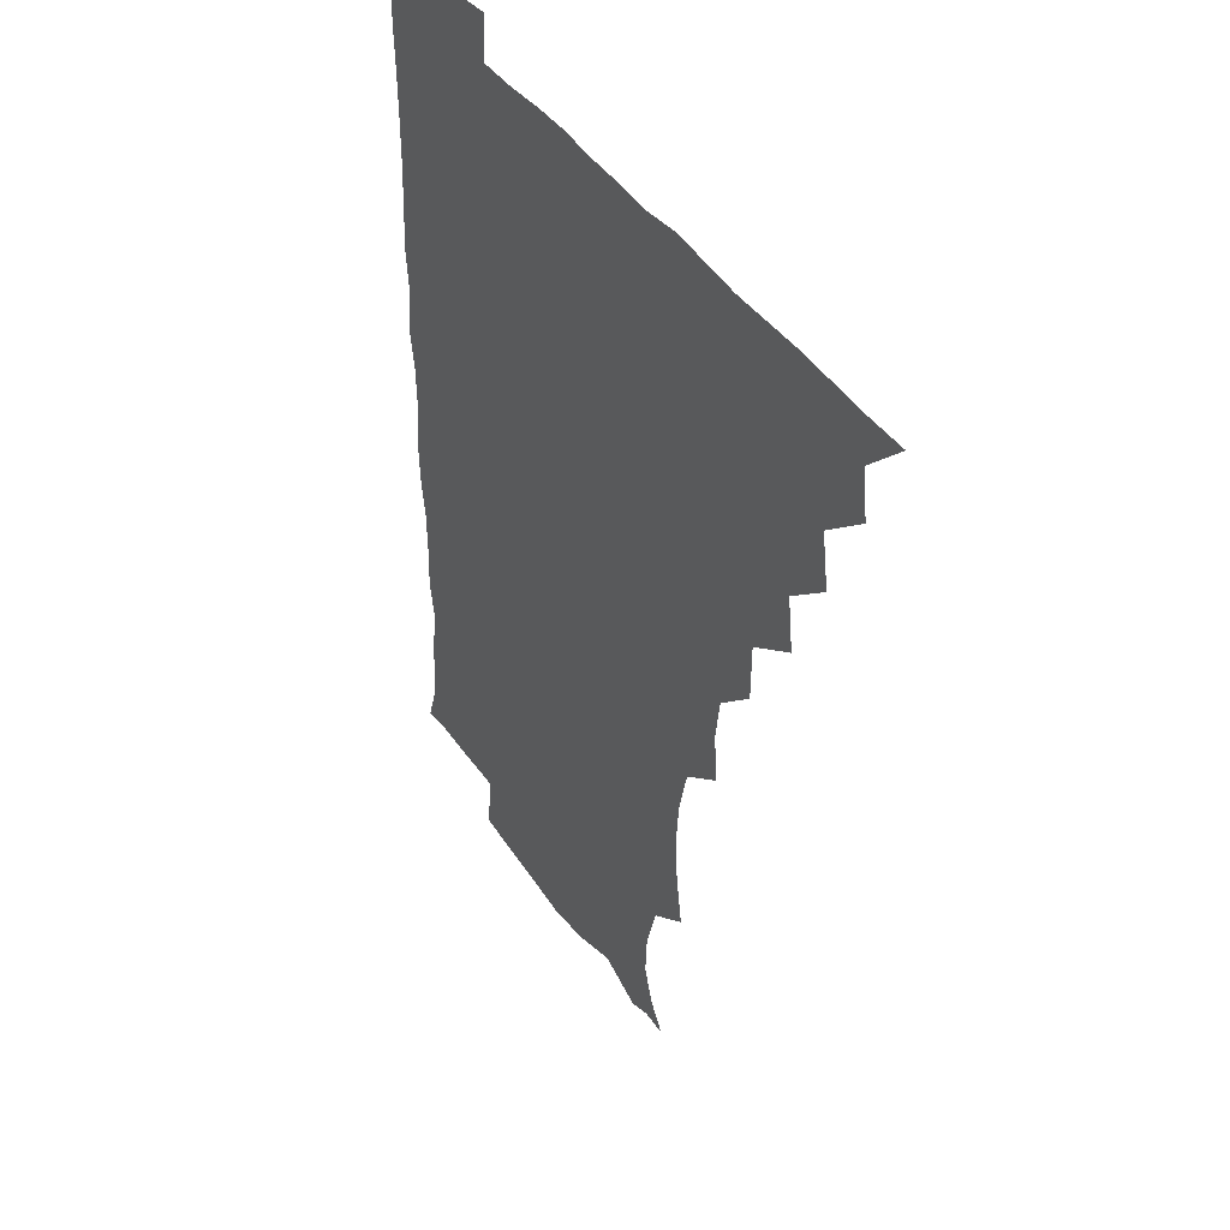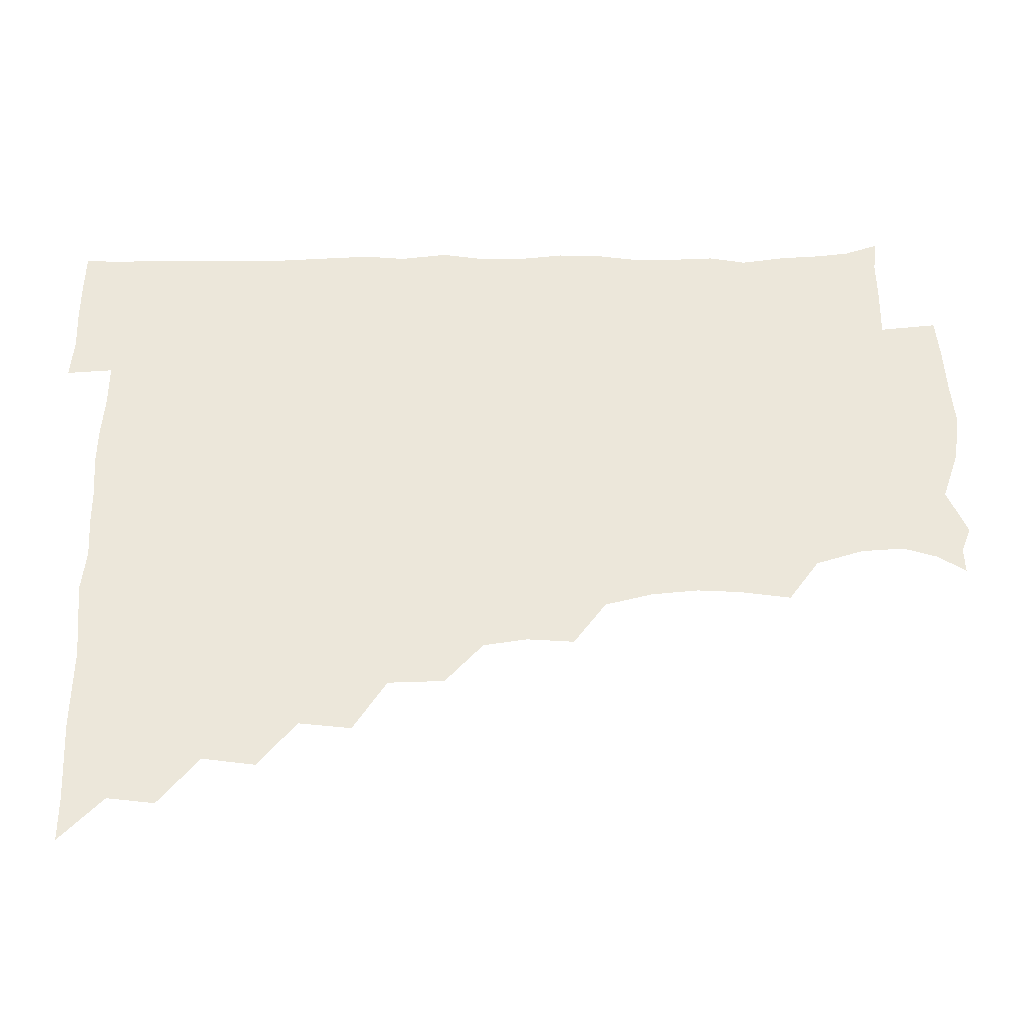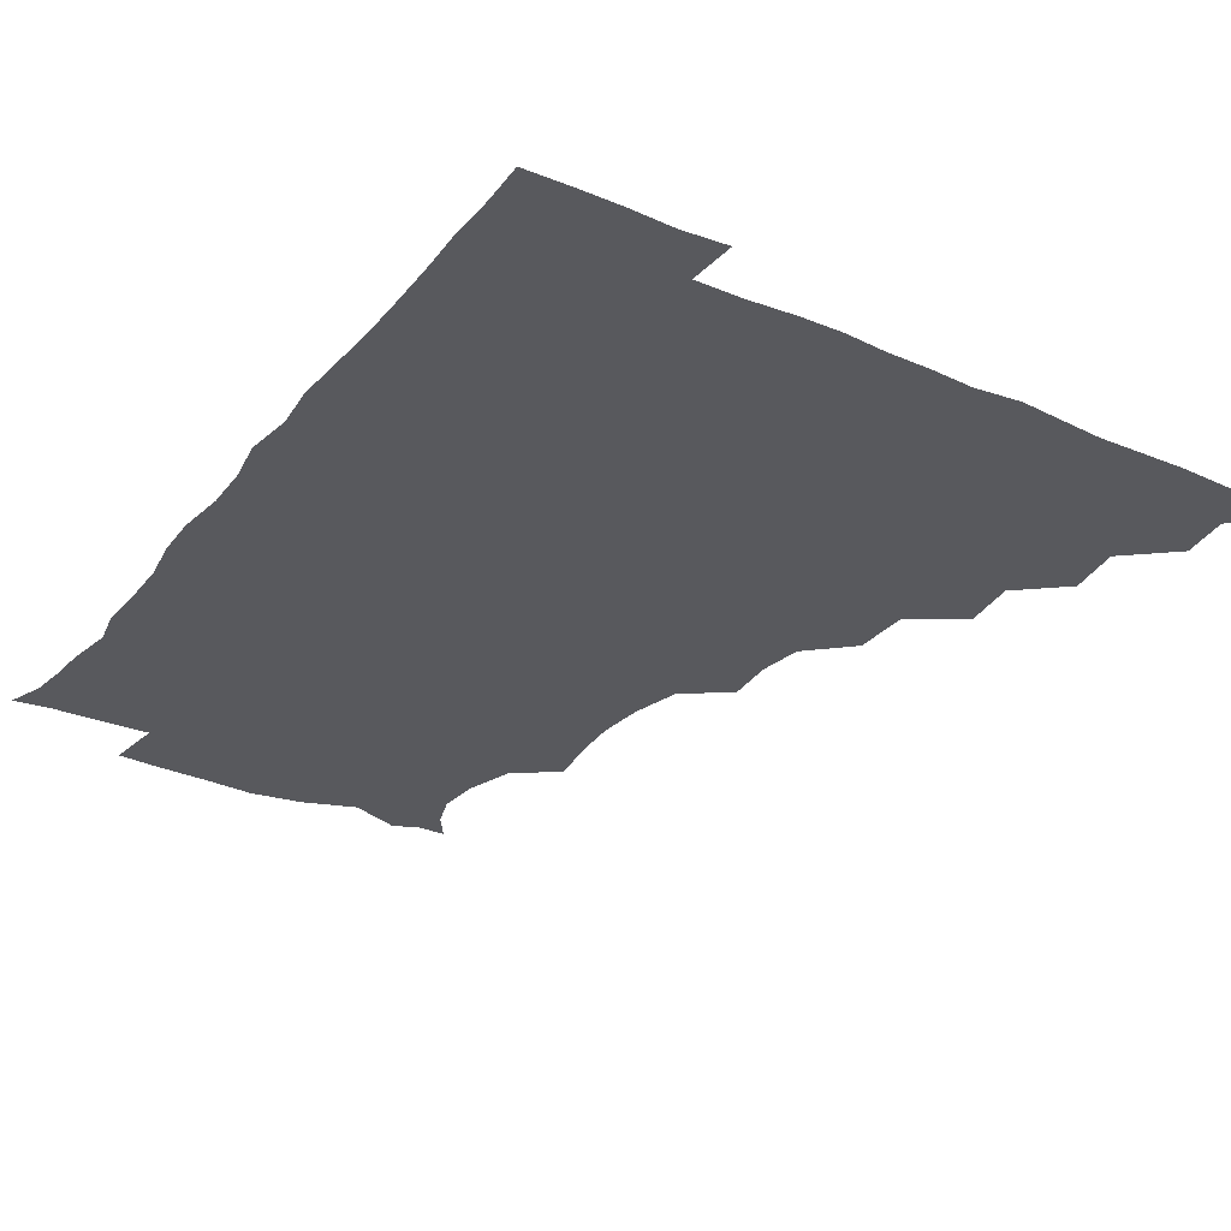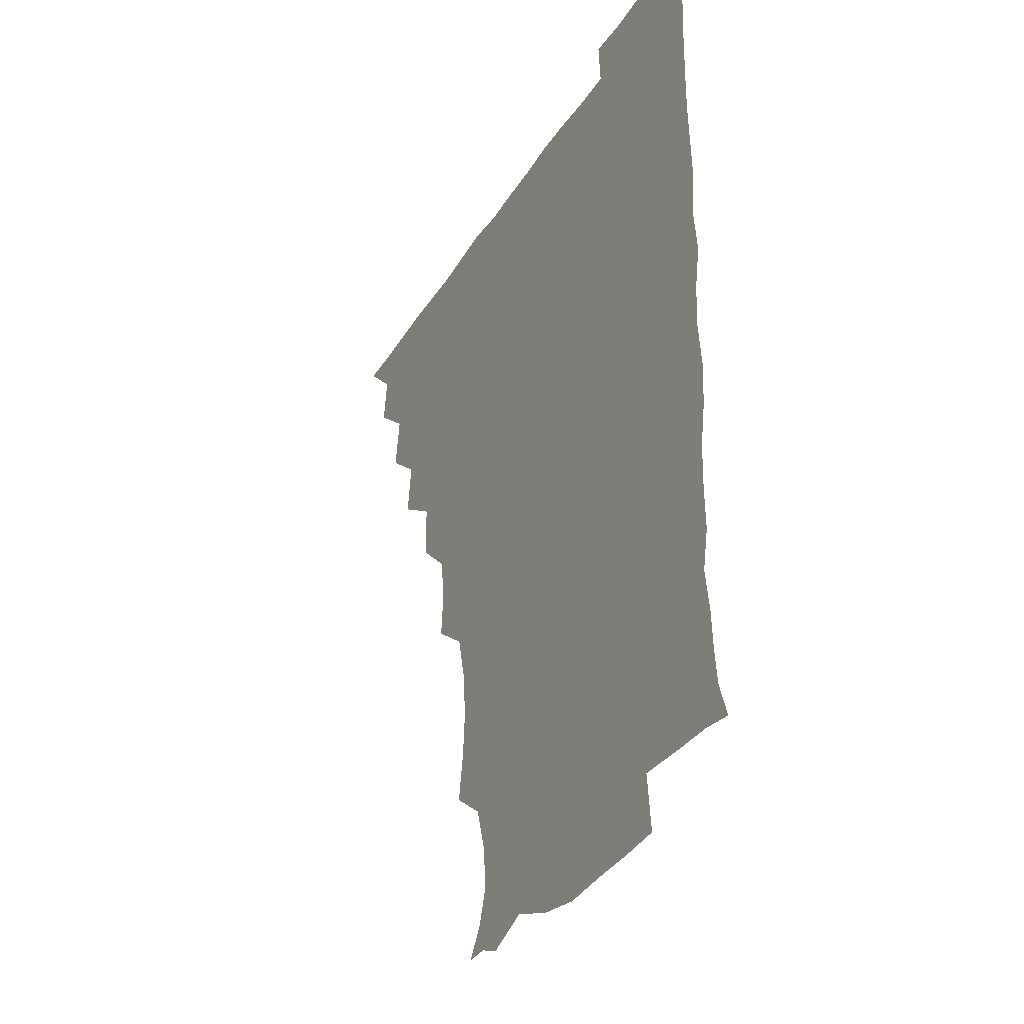
<metadata>
{"format":"obj","ext":"obj","renderer":"f3d","projection":"perspective","resolution":1024,"background":"white","views":[{"elev":41.0,"azim":-120.4,"up":"+Y"},{"elev":51.0,"azim":-91.2,"up":"+Z"},{"elev":-30.1,"azim":147.8,"up":"+Z"},{"elev":-33.6,"azim":62.9,"up":"+Y"}]}
</metadata>
<code>
v 450.9 495.8 0
v 464.4 464 0
v 466.7 480.5 0
v 466.6 495.6 0
v 478.8 431 0
v 481.7 449.6 0
v 481.8 465.5 0
v 481.9 480.6 0
v 481.4 496.1 0
v 493 399 0
v 495.4 417.4 0
v 496.9 435.3 0
v 497.5 450.9 0
v 497.4 465.9 0
v 496.7 481 0
v 496.1 496.6 0
v 511.9 367.1 0
v 511.6 386.9 0
v 512.2 405.4 0
v 513.1 422.3 0
v 513.3 437.4 0
v 512.5 451.4 0
v 512 466 0
v 511.7 480.7 0
v 511.1 496.3 0
v 527.8 321.5 0
v 529.2 338.1 0
v 526.9 353.5 0
v 528.5 375.7 0
v 527.8 391.3 0
v 527.2 406.5 0
v 526.7 421 0
v 527.1 436.4 0
v 527.1 451.2 0
v 526.9 465.8 0
v 526.5 480.8 0
v 526.3 495.9 0
v 545.5 243.3 0
v 548.4 260.8 0
v 549.4 276.2 0
v 548.1 292.7 0
v 543.8 309.6 0
v 543.5 327.8 0
v 543.5 344.9 0
v 543.2 361.4 0
v 542.3 376.2 0
v 542.8 392.9 0
v 542.7 407.6 0
v 542.7 422.4 0
v 542.3 436.6 0
v 542.9 451.1 0
v 541.8 466 0
v 541.3 480.9 0
v 541 497 0
v 556.3 178.7 0
v 562.9 188.4 0
v 566.9 200.2 0
v 566 215.4 0
v 560.8 232.1 0
v 561.1 252.3 0
v 561.5 268.1 0
v 561.4 283.9 0
v 559.6 298.9 0
v 557.8 314.2 0
v 557.9 331.2 0
v 557.7 346.6 0
v 557.9 363.3 0
v 557.2 377.3 0
v 556.9 392.2 0
v 557.5 407.9 0
v 557.3 422.4 0
v 557.5 437 0
v 557 451.3 0
v 556.4 466.2 0
v 556.1 481.1 0
v 555.3 498.1 0
v 565.9 178.7 0
v 574.6 192 0
v 577.6 208.7 0
v 576.4 224.8 0
v 575 241.1 0
v 574.2 255.4 0
v 574.6 271.3 0
v 574.5 288.1 0
v 573.8 303.4 0
v 572.6 316.5 0
v 572.1 332.1 0
v 572.6 348.9 0
v 572.1 363.1 0
v 572.3 378.9 0
v 572.3 393.6 0
v 572.2 408 0
v 572.3 422.9 0
v 572.1 436.8 0
v 571.9 451.1 0
v 571.5 466 0
v 571 481.2 0
v 570.8 496.3 0
v 575 174.9 0
v 586.5 194.9 0
v 589.5 212.1 0
v 589.4 229.5 0
v 588.6 243.9 0
v 588.3 259.5 0
v 589.6 274.1 0
v 588.2 288.4 0
v 587.3 303.3 0
v 587.4 319.6 0
v 587.4 334.2 0
v 587.1 348.6 0
v 586.9 363.1 0
v 586.5 377 0
v 586.6 392.6 0
v 586.8 407.7 0
v 586.6 421.9 0
v 586.8 436.7 0
v 586.7 451.1 0
v 586.5 465.8 0
v 586.3 480.5 0
v 585.5 497 0
v 592.1 181.4 0
v 601.8 198.4 0
v 603.7 214.7 0
v 603.1 228.5 0
v 602.4 243.5 0
v 602 256.8 0
v 602.6 275.9 0
v 602.2 290.3 0
v 602.3 304 0
v 601.8 318.6 0
v 601.5 333.6 0
v 601.6 348.6 0
v 601.6 363.6 0
v 601.9 379 0
v 601.4 392.7 0
v 601.7 408.3 0
v 601.5 422.1 0
v 601.4 436.5 0
v 601.7 451.1 0
v 601.5 465.7 0
v 600.9 481.2 0
v 600.4 497 0
v 610.4 174.7 0
v 615.9 197.4 0
v 617.2 214.5 0
v 617.1 231 0
v 616.9 242.8 0
v 616.6 258.6 0
v 616.2 276 0
v 616.3 289.1 0
v 616.4 305.5 0
v 616.6 319.9 0
v 616.1 334 0
v 616.4 348.6 0
v 616.2 364.2 0
v 616.2 379.1 0
v 616.2 392.8 0
v 616.2 407.6 0
v 616.6 422.7 0
v 616.6 436.8 0
v 616.6 451.2 0
v 616.6 465.5 0
v 616.1 480.2 0
v 614.6 498 0
v 628.2 171.7 0
v 630.2 197.5 0
v 630.7 217.3 0
v 631.2 230.6 0
v 631.3 246 0
v 632.1 258.7 0
v 630.5 274.9 0
v 630.7 289.1 0
v 630.5 304.5 0
v 630.8 320 0
v 630.8 332.1 0
v 630.7 350 0
v 630.7 364.3 0
v 630.8 378.3 0
v 630.9 393.4 0
v 631 408 0
v 631.1 422.6 0
v 631.4 437.1 0
v 631.6 451.3 0
v 631.4 465.6 0
v 630.6 481.5 0
v 629.1 497.6 0
v 646 172.6 0
v 645.4 198.3 0
v 645.2 214.1 0
v 645.2 230.8 0
v 645 244.4 0
v 645.4 262.5 0
v 645.6 275.8 0
v 645.3 289.8 0
v 645 304.3 0
v 644.7 320.4 0
v 645.3 334 0
v 645.2 349.7 0
v 645.2 364 0
v 645.3 378.5 0
v 645.3 393.9 0
v 645.5 408.3 0
v 645.6 423.1 0
v 645.8 437.2 0
v 646.3 451.5 0
v 646.1 466.1 0
v 646.2 480.8 0
v 645 496.3 0
v 663.4 173 0
v 660.6 196.2 0
v 659.3 214.2 0
v 659.2 230.4 0
v 659.6 245.2 0
v 659.6 259.8 0
v 659.3 275.8 0
v 659.6 289.9 0
v 659.4 304.5 0
v 659.2 319.5 0
v 660.3 332.2 0
v 659.2 349.6 0
v 659.6 363.9 0
v 659.8 378.3 0
v 660.3 392.6 0
v 660 408.3 0
v 660.3 422.5 0
v 660.7 436.6 0
v 660.9 452.2 0
v 661 466.3 0
v 661.4 480.7 0
v 660.9 496 0
v 659.9 512.5 0
v 678.3 174 0
v 676.3 194.4 0
v 674.5 211.8 0
v 673.5 228.6 0
v 673.3 244.2 0
v 673 260.4 0
v 673.1 275.3 0
v 673.2 290.3 0
v 673.5 304.4 0
v 673.9 318.5 0
v 674 333.6 0
v 673.7 348.8 0
v 674.2 363.1 0
v 674.7 377.2 0
v 674.3 393.3 0
v 674.6 407.6 0
v 674.5 423 0
v 675.1 437.1 0
v 675.2 452.3 0
v 675.7 466.4 0
v 676.1 480.8 0
v 676.3 495.1 0
v 675.4 511.1 0
v 695.6 193.6 0
v 689.7 211.1 0
v 687.4 227.9 0
v 687.1 242.9 0
v 687.2 257.5 0
v 687 273.3 0
v 687 288.5 0
v 687.5 303.1 0
v 688 317.6 0
v 688.1 332.5 0
v 688.4 347.1 0
v 688.5 362.1 0
v 688.4 377.6 0
v 688 393.2 0
v 688.8 407.4 0
v 689.2 422 0
v 689.6 436.5 0
v 689.3 452.4 0
v 690.2 466.4 0
v 690.6 480.9 0
v 690.9 495.1 0
v 690.3 511.5 0
v 710.8 193.3 0
v 704.4 209.3 0
v 702 224.5 0
v 701 239.4 0
v 701 253.7 0
v 700.6 270.1 0
v 701.4 284.3 0
v 701 300.5 0
v 702.4 314.6 0
v 702.5 329.7 0
v 701.5 345.8 0
v 702.9 359.8 0
v 703.1 375.2 0
v 703.8 389.6 0
v 703 406 0
v 703.1 421 0
v 703.4 436.1 0
v 704.3 450.9 0
v 704.2 466.6 0
v 705.3 480.7 0
v 705.2 495.1 0
v 705.4 511.3 0
v 723.1 191.6 0
v 718.8 204 0
v 717.5 216.3 0
v 716.9 229.6 0
v 714.6 245.7 0
v 717.3 258.9 0
v 716.8 274.6 0
v 717.2 290.4 0
v 719.6 304.8 0
v 720.3 319.7 0
v 718.5 336.6 0
v 719.1 352.3 0
v 721.6 366.7 0
v 719.6 383.4 0
v 721.2 398.2 0
v 720.5 414.3 0
v 719.7 431 0
v 719.8 447.6 0
v 720 464.2 0
v 720.7 479.9 0
v 720.4 495.5 0
v 721 510.7 0
f 3 4 1
f 6 7 2
f 2 7 3
f 7 8 3
f 3 8 4
f 8 9 4
f 11 12 5
f 5 12 6
f 12 13 6
f 6 13 7
f 13 14 7
f 7 14 8
f 14 15 8
f 8 15 9
f 15 16 9
f 18 19 10
f 10 19 11
f 19 20 11
f 11 20 12
f 20 21 12
f 12 21 13
f 21 22 13
f 13 22 14
f 22 23 14
f 14 23 15
f 23 24 15
f 15 24 16
f 24 25 16
f 28 29 17
f 17 29 18
f 29 30 18
f 18 30 19
f 30 31 19
f 19 31 20
f 31 32 20
f 20 32 21
f 32 33 21
f 21 33 22
f 33 34 22
f 22 34 23
f 34 35 23
f 23 35 24
f 35 36 24
f 24 36 25
f 36 37 25
f 42 43 26
f 26 43 27
f 43 44 27
f 27 44 28
f 44 45 28
f 28 45 29
f 45 46 29
f 29 46 30
f 46 47 30
f 30 47 31
f 47 48 31
f 31 48 32
f 48 49 32
f 32 49 33
f 49 50 33
f 33 50 34
f 50 51 34
f 34 51 35
f 51 52 35
f 35 52 36
f 52 53 36
f 36 53 37
f 53 54 37
f 59 60 38
f 38 60 39
f 60 61 39
f 39 61 40
f 61 62 40
f 40 62 41
f 62 63 41
f 41 63 42
f 63 64 42
f 42 64 43
f 64 65 43
f 43 65 44
f 65 66 44
f 44 66 45
f 66 67 45
f 45 67 46
f 67 68 46
f 46 68 47
f 68 69 47
f 47 69 48
f 69 70 48
f 48 70 49
f 70 71 49
f 49 71 50
f 71 72 50
f 50 72 51
f 72 73 51
f 51 73 52
f 73 74 52
f 52 74 53
f 74 75 53
f 53 75 54
f 75 76 54
f 55 77 56
f 77 78 56
f 56 78 57
f 78 79 57
f 57 79 58
f 79 80 58
f 58 80 59
f 80 81 59
f 59 81 60
f 81 82 60
f 60 82 61
f 82 83 61
f 61 83 62
f 83 84 62
f 62 84 63
f 84 85 63
f 63 85 64
f 85 86 64
f 64 86 65
f 86 87 65
f 65 87 66
f 87 88 66
f 66 88 67
f 88 89 67
f 67 89 68
f 89 90 68
f 68 90 69
f 90 91 69
f 69 91 70
f 91 92 70
f 70 92 71
f 92 93 71
f 71 93 72
f 93 94 72
f 72 94 73
f 94 95 73
f 73 95 74
f 95 96 74
f 74 96 75
f 96 97 75
f 75 97 76
f 97 98 76
f 77 99 78
f 99 100 78
f 78 100 79
f 100 101 79
f 79 101 80
f 101 102 80
f 80 102 81
f 102 103 81
f 81 103 82
f 103 104 82
f 82 104 83
f 104 105 83
f 83 105 84
f 105 106 84
f 84 106 85
f 106 107 85
f 85 107 86
f 107 108 86
f 86 108 87
f 108 109 87
f 87 109 88
f 109 110 88
f 88 110 89
f 110 111 89
f 89 111 90
f 111 112 90
f 90 112 91
f 112 113 91
f 91 113 92
f 113 114 92
f 92 114 93
f 114 115 93
f 93 115 94
f 115 116 94
f 94 116 95
f 116 117 95
f 95 117 96
f 117 118 96
f 96 118 97
f 118 119 97
f 97 119 98
f 119 120 98
f 99 121 100
f 121 122 100
f 100 122 101
f 122 123 101
f 101 123 102
f 123 124 102
f 102 124 103
f 124 125 103
f 103 125 104
f 125 126 104
f 104 126 105
f 126 127 105
f 105 127 106
f 127 128 106
f 106 128 107
f 128 129 107
f 107 129 108
f 129 130 108
f 108 130 109
f 130 131 109
f 109 131 110
f 131 132 110
f 110 132 111
f 132 133 111
f 111 133 112
f 133 134 112
f 112 134 113
f 134 135 113
f 113 135 114
f 135 136 114
f 114 136 115
f 136 137 115
f 115 137 116
f 137 138 116
f 116 138 117
f 138 139 117
f 117 139 118
f 139 140 118
f 118 140 119
f 140 141 119
f 119 141 120
f 141 142 120
f 121 143 122
f 143 144 122
f 122 144 123
f 144 145 123
f 123 145 124
f 145 146 124
f 124 146 125
f 146 147 125
f 125 147 126
f 147 148 126
f 126 148 127
f 148 149 127
f 127 149 128
f 149 150 128
f 128 150 129
f 150 151 129
f 129 151 130
f 151 152 130
f 130 152 131
f 152 153 131
f 131 153 132
f 153 154 132
f 132 154 133
f 154 155 133
f 133 155 134
f 155 156 134
f 134 156 135
f 156 157 135
f 135 157 136
f 157 158 136
f 136 158 137
f 158 159 137
f 137 159 138
f 159 160 138
f 138 160 139
f 160 161 139
f 139 161 140
f 161 162 140
f 140 162 141
f 162 163 141
f 141 163 142
f 163 164 142
f 143 165 144
f 165 166 144
f 144 166 145
f 166 167 145
f 145 167 146
f 167 168 146
f 146 168 147
f 168 169 147
f 147 169 148
f 169 170 148
f 148 170 149
f 170 171 149
f 149 171 150
f 171 172 150
f 150 172 151
f 172 173 151
f 151 173 152
f 173 174 152
f 152 174 153
f 174 175 153
f 153 175 154
f 175 176 154
f 154 176 155
f 176 177 155
f 155 177 156
f 177 178 156
f 156 178 157
f 178 179 157
f 157 179 158
f 179 180 158
f 158 180 159
f 180 181 159
f 159 181 160
f 181 182 160
f 160 182 161
f 182 183 161
f 161 183 162
f 183 184 162
f 162 184 163
f 184 185 163
f 163 185 164
f 185 186 164
f 165 187 166
f 187 188 166
f 166 188 167
f 188 189 167
f 167 189 168
f 189 190 168
f 168 190 169
f 190 191 169
f 169 191 170
f 191 192 170
f 170 192 171
f 192 193 171
f 171 193 172
f 193 194 172
f 172 194 173
f 194 195 173
f 173 195 174
f 195 196 174
f 174 196 175
f 196 197 175
f 175 197 176
f 197 198 176
f 176 198 177
f 198 199 177
f 177 199 178
f 199 200 178
f 178 200 179
f 200 201 179
f 179 201 180
f 201 202 180
f 180 202 181
f 202 203 181
f 181 203 182
f 203 204 182
f 182 204 183
f 204 205 183
f 183 205 184
f 205 206 184
f 184 206 185
f 206 207 185
f 185 207 186
f 207 208 186
f 187 209 188
f 209 210 188
f 188 210 189
f 210 211 189
f 189 211 190
f 211 212 190
f 190 212 191
f 212 213 191
f 191 213 192
f 213 214 192
f 192 214 193
f 214 215 193
f 193 215 194
f 215 216 194
f 194 216 195
f 216 217 195
f 195 217 196
f 217 218 196
f 196 218 197
f 218 219 197
f 197 219 198
f 219 220 198
f 198 220 199
f 220 221 199
f 199 221 200
f 221 222 200
f 200 222 201
f 222 223 201
f 201 223 202
f 223 224 202
f 202 224 203
f 224 225 203
f 203 225 204
f 225 226 204
f 204 226 205
f 226 227 205
f 205 227 206
f 227 228 206
f 206 228 207
f 228 229 207
f 207 229 208
f 229 230 208
f 209 232 210
f 232 233 210
f 210 233 211
f 233 234 211
f 211 234 212
f 234 235 212
f 212 235 213
f 235 236 213
f 213 236 214
f 236 237 214
f 214 237 215
f 237 238 215
f 215 238 216
f 238 239 216
f 216 239 217
f 239 240 217
f 217 240 218
f 240 241 218
f 218 241 219
f 241 242 219
f 219 242 220
f 242 243 220
f 220 243 221
f 243 244 221
f 221 244 222
f 244 245 222
f 222 245 223
f 245 246 223
f 223 246 224
f 246 247 224
f 224 247 225
f 247 248 225
f 225 248 226
f 248 249 226
f 226 249 227
f 249 250 227
f 227 250 228
f 250 251 228
f 228 251 229
f 251 252 229
f 229 252 230
f 252 253 230
f 230 253 231
f 253 254 231
f 233 255 234
f 255 256 234
f 234 256 235
f 256 257 235
f 235 257 236
f 257 258 236
f 236 258 237
f 258 259 237
f 237 259 238
f 259 260 238
f 238 260 239
f 260 261 239
f 239 261 240
f 261 262 240
f 240 262 241
f 262 263 241
f 241 263 242
f 263 264 242
f 242 264 243
f 264 265 243
f 243 265 244
f 265 266 244
f 244 266 245
f 266 267 245
f 245 267 246
f 267 268 246
f 246 268 247
f 268 269 247
f 247 269 248
f 269 270 248
f 248 270 249
f 270 271 249
f 249 271 250
f 271 272 250
f 250 272 251
f 272 273 251
f 251 273 252
f 273 274 252
f 252 274 253
f 274 275 253
f 253 275 254
f 275 276 254
f 255 277 256
f 277 278 256
f 256 278 257
f 278 279 257
f 257 279 258
f 279 280 258
f 258 280 259
f 280 281 259
f 259 281 260
f 281 282 260
f 260 282 261
f 282 283 261
f 261 283 262
f 283 284 262
f 262 284 263
f 284 285 263
f 263 285 264
f 285 286 264
f 264 286 265
f 286 287 265
f 265 287 266
f 287 288 266
f 266 288 267
f 288 289 267
f 267 289 268
f 289 290 268
f 268 290 269
f 290 291 269
f 269 291 270
f 291 292 270
f 270 292 271
f 292 293 271
f 271 293 272
f 293 294 272
f 272 294 273
f 294 295 273
f 273 295 274
f 295 296 274
f 274 296 275
f 296 297 275
f 275 297 276
f 297 298 276
f 277 299 278
f 299 300 278
f 278 300 279
f 300 301 279
f 279 301 280
f 301 302 280
f 280 302 281
f 302 303 281
f 281 303 282
f 303 304 282
f 282 304 283
f 304 305 283
f 283 305 284
f 305 306 284
f 284 306 285
f 306 307 285
f 285 307 286
f 307 308 286
f 286 308 287
f 308 309 287
f 287 309 288
f 309 310 288
f 288 310 289
f 310 311 289
f 289 311 290
f 311 312 290
f 290 312 291
f 312 313 291
f 291 313 292
f 313 314 292
f 292 314 293
f 314 315 293
f 293 315 294
f 315 316 294
f 294 316 295
f 316 317 295
f 295 317 296
f 317 318 296
f 296 318 297
f 318 319 297
f 297 319 298
f 319 320 298

</code>
